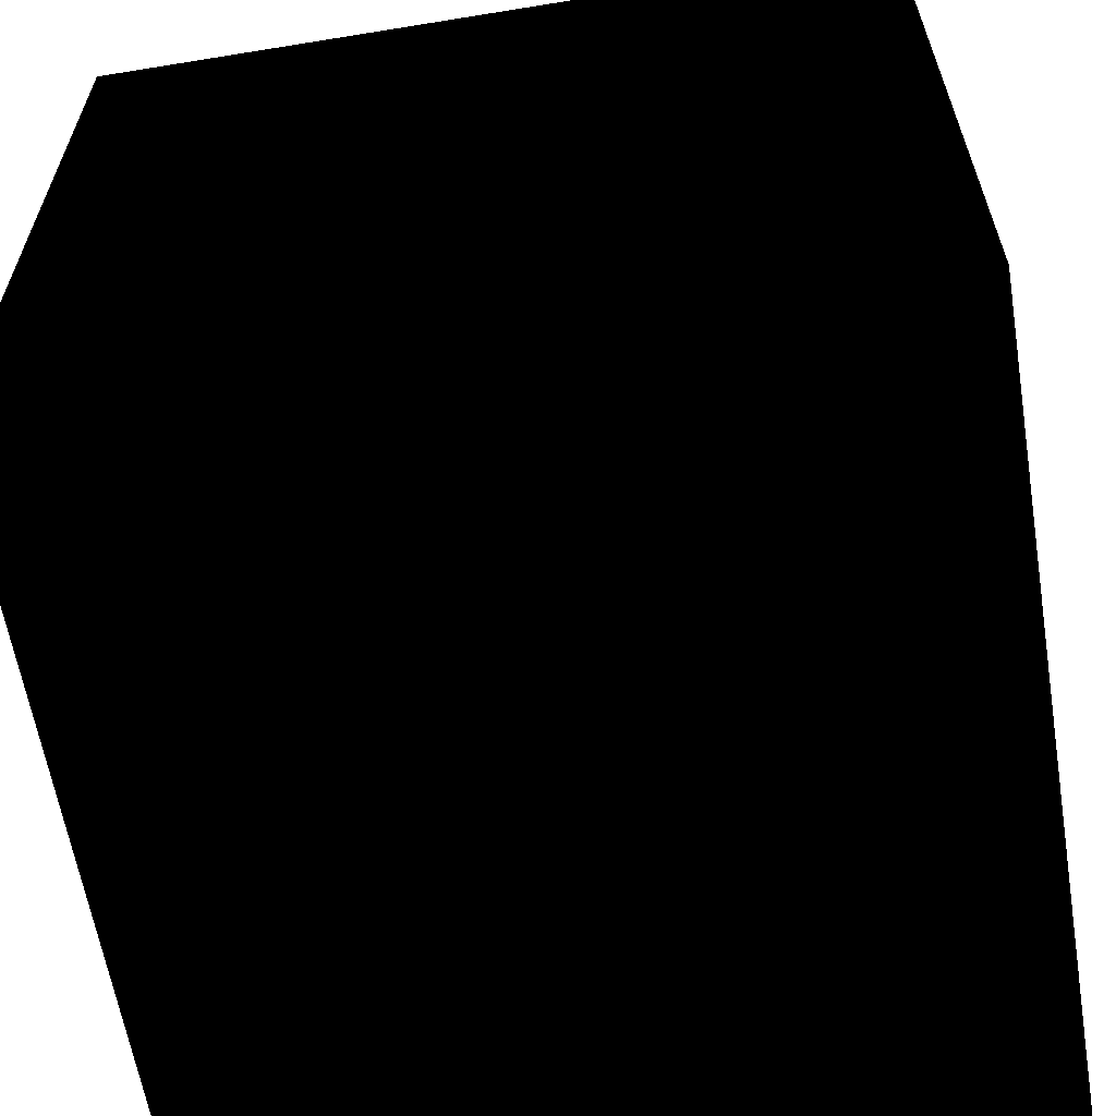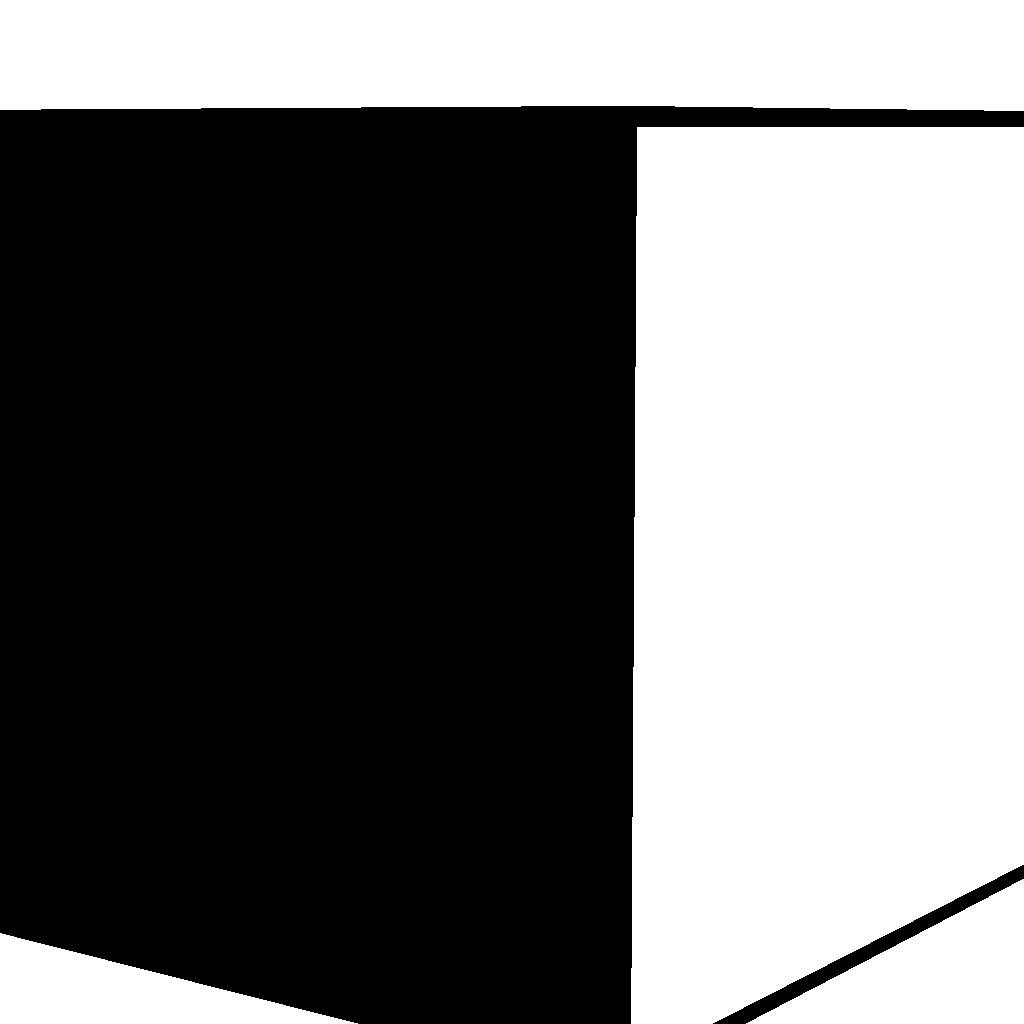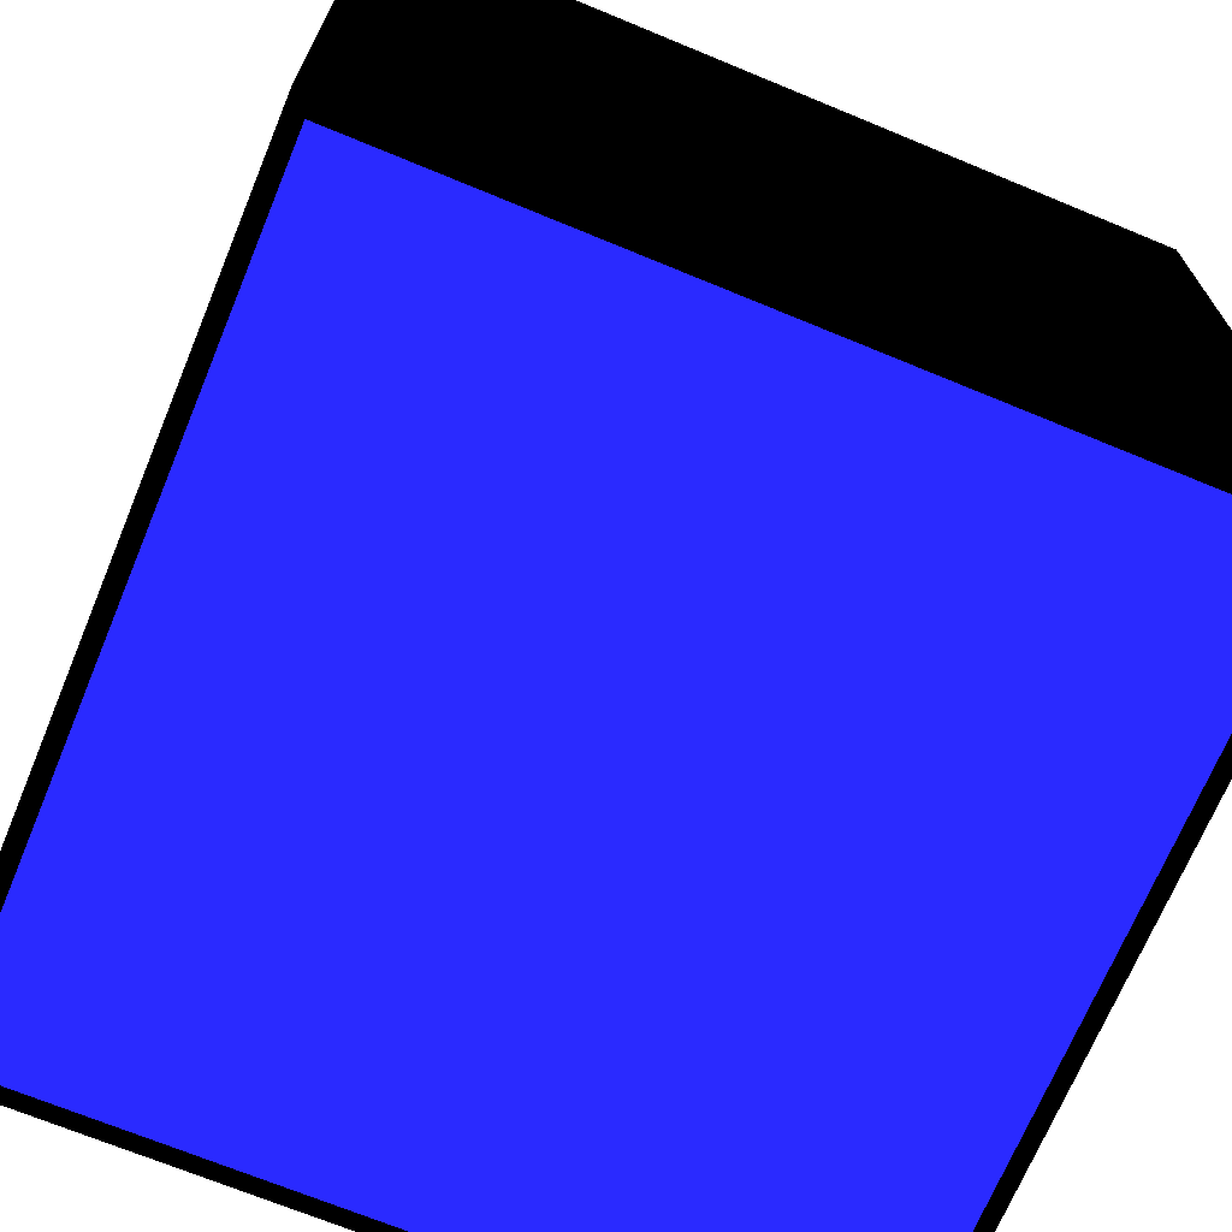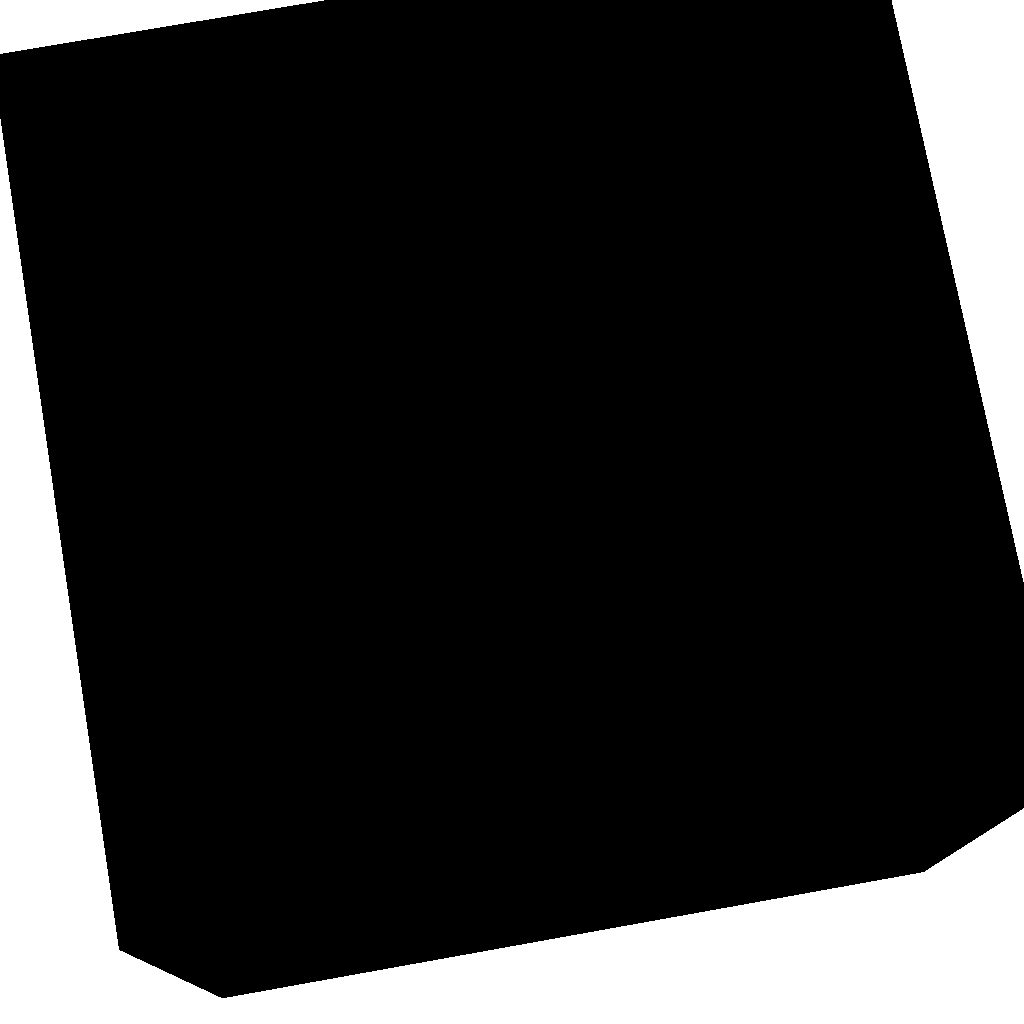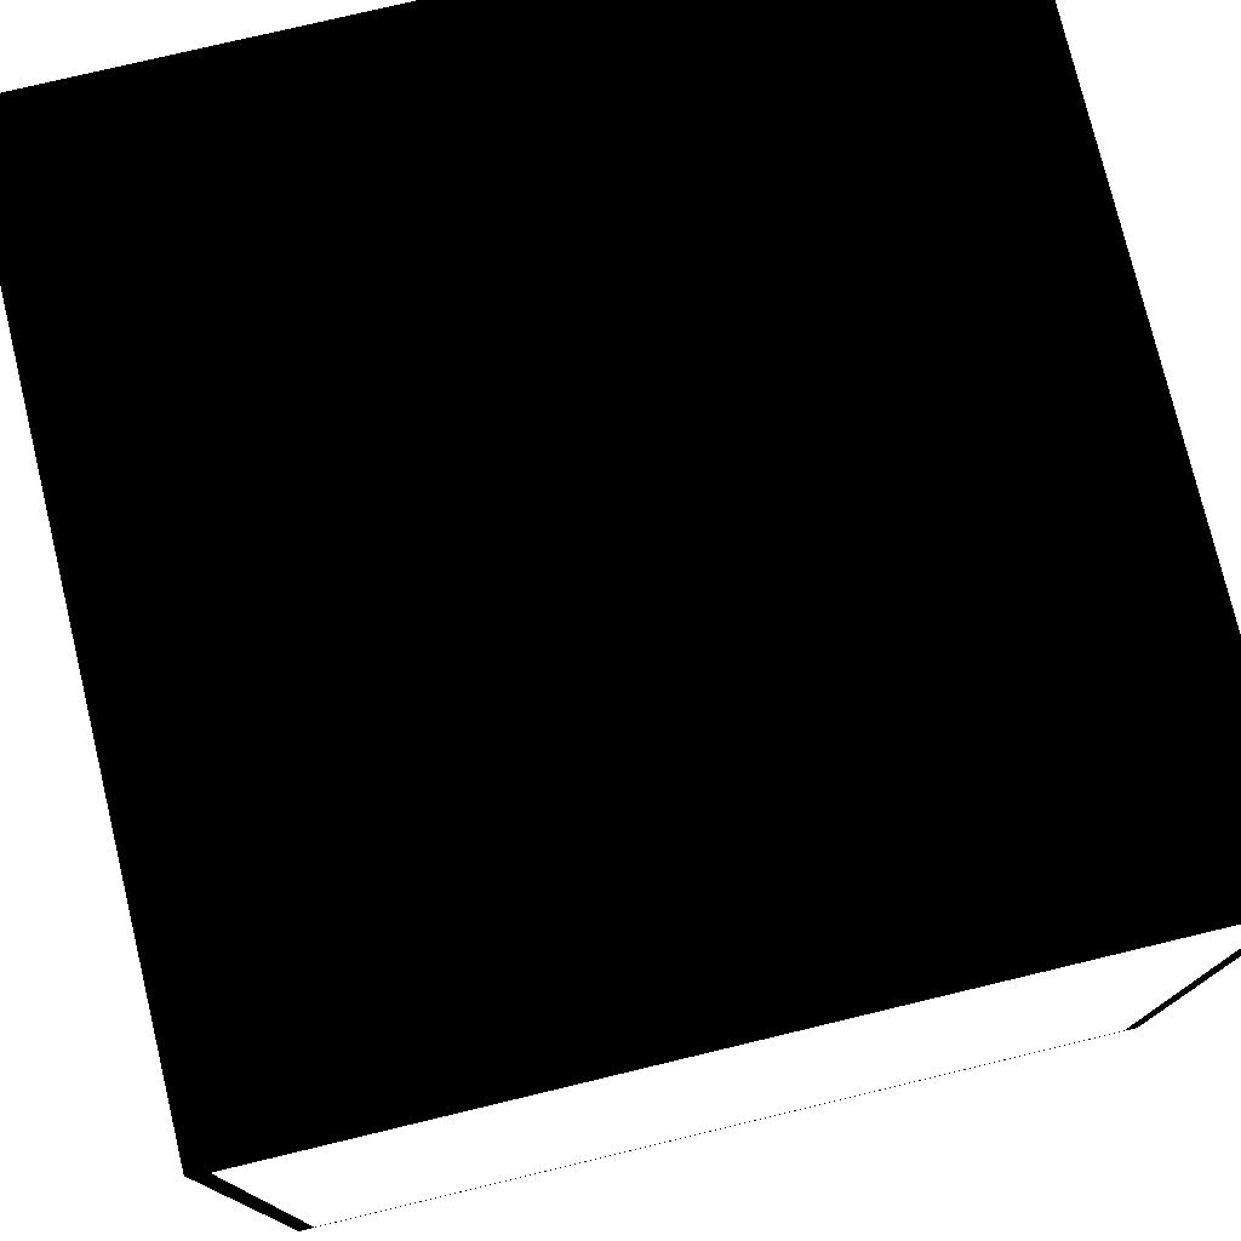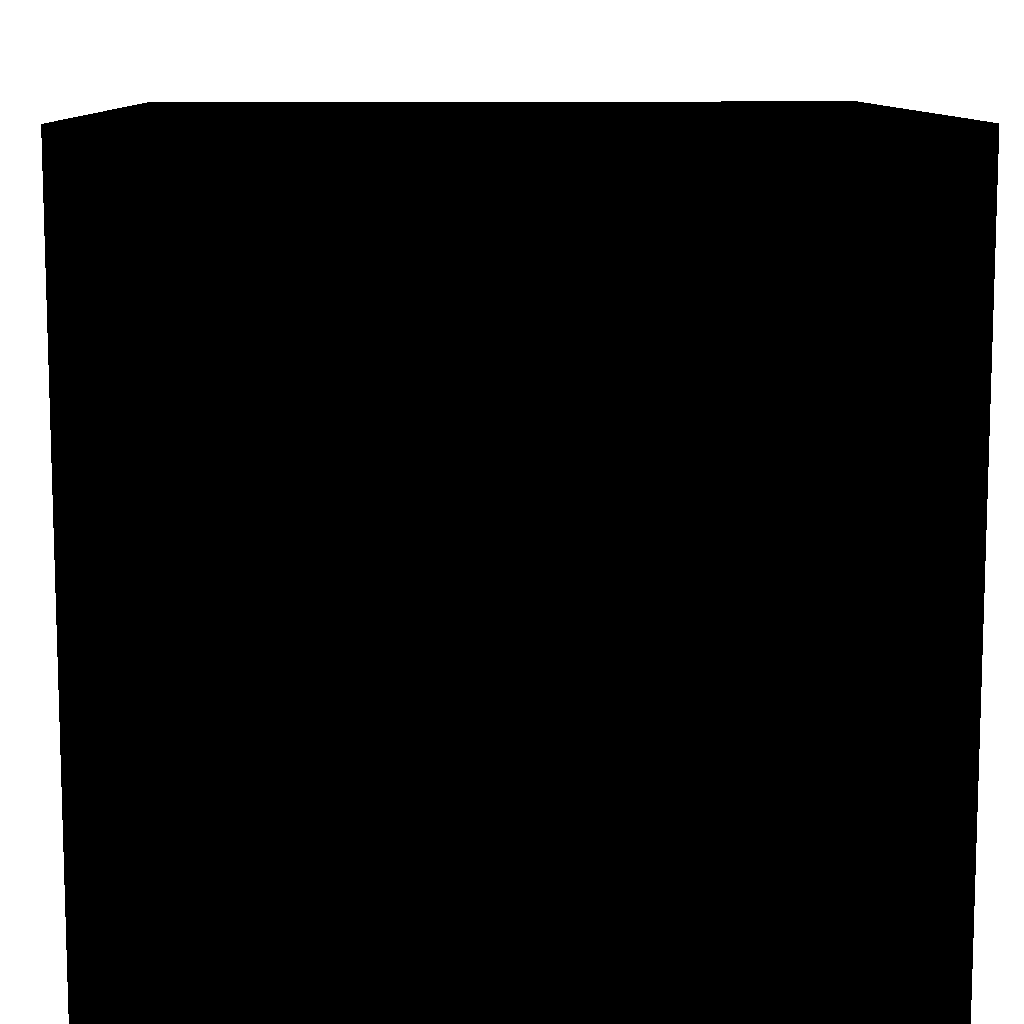
<metadata>
{"format":"obj","ext":"obj","renderer":"f3d","projection":"perspective","resolution":1024,"background":"white","views":[{"elev":-61.6,"azim":-80.6,"up":"+Y"},{"elev":8.2,"azim":126.0,"up":"+Z"},{"elev":-69.7,"azim":-112.5,"up":"+Z"},{"elev":76.8,"azim":-100.1,"up":"+Z"},{"elev":76.6,"azim":166.5,"up":"+Z"},{"elev":10.1,"azim":-1.2,"up":"+Z"}]}
</metadata>
<code>
o Cube
v -0.5 0.5 -1.5 0 0 0
v -0.5 1.5 -0.5 0 0 0
v -0.5 0.5 -0.5 0 0 0
v -0.5 1.5 -1.5 0 0 0
v 0.5 0.5 -1.5 0 0 0
v 0.5 1.5 -0.5 0 0 0
v 0.5 0.5 -0.5 0 0 0
v 0.5 1.5 -1.5 0 0 0
v -0.5 0.5 -1.5 0 0 0
v 0.5 0.5 -0.5 0 0 0
v -0.5 0.5 -0.5 0 0 0
v 0.5 0.5 -1.5 0 0 0
v -0.5 1.5 -1.5 0 0 0
v 0.5 1.5 -0.5 0 0 0
v -0.5 1.5 -0.5 0 0 0
v 0.5 1.5 -1.5 0 0 0
v -0.5 0.5 -1.5 0 0 0
v 0.5 1.5 -1.5 0 0 0
v -0.5 1.5 -1.5 0 0 0
v 0.5 0.5 -1.5 0 0 0
v -0.5 0.5 -0.5 0 0 0
v 0.5 1.5 -0.5 0 0 0
v -0.5 1.5 -0.5 0 0 0
v 0.5 0.5 -0.5 0 0 0
v -0.48 0.52 -1.501 0.1 0.1 0.8
v 0.48 1.48 -1.501 0.1 0.1 0.8
v -0.48 1.48 -1.501 0.1 0.1 0.8
v 0.48 0.52 -1.501 0.1 0.1 0.8
v -0.48 1.501 -1.48 0.9 0.9 0.9
v 0.48 1.501 -0.52 0.9 0.9 0.9
v -0.48 1.501 -0.52 0.9 0.9 0.9
v 0.48 1.501 -1.48 0.9 0.9 0.9
f 1 2 3
f 1 4 2
f 5 6 7
f 5 8 6
f 9 10 11
f 9 12 10
f 13 14 15
f 13 16 14
f 17 18 19
f 17 20 18
f 21 22 23
f 21 24 22
f 25 26 27
f 25 28 26
f 29 30 31
f 29 32 30

</code>
